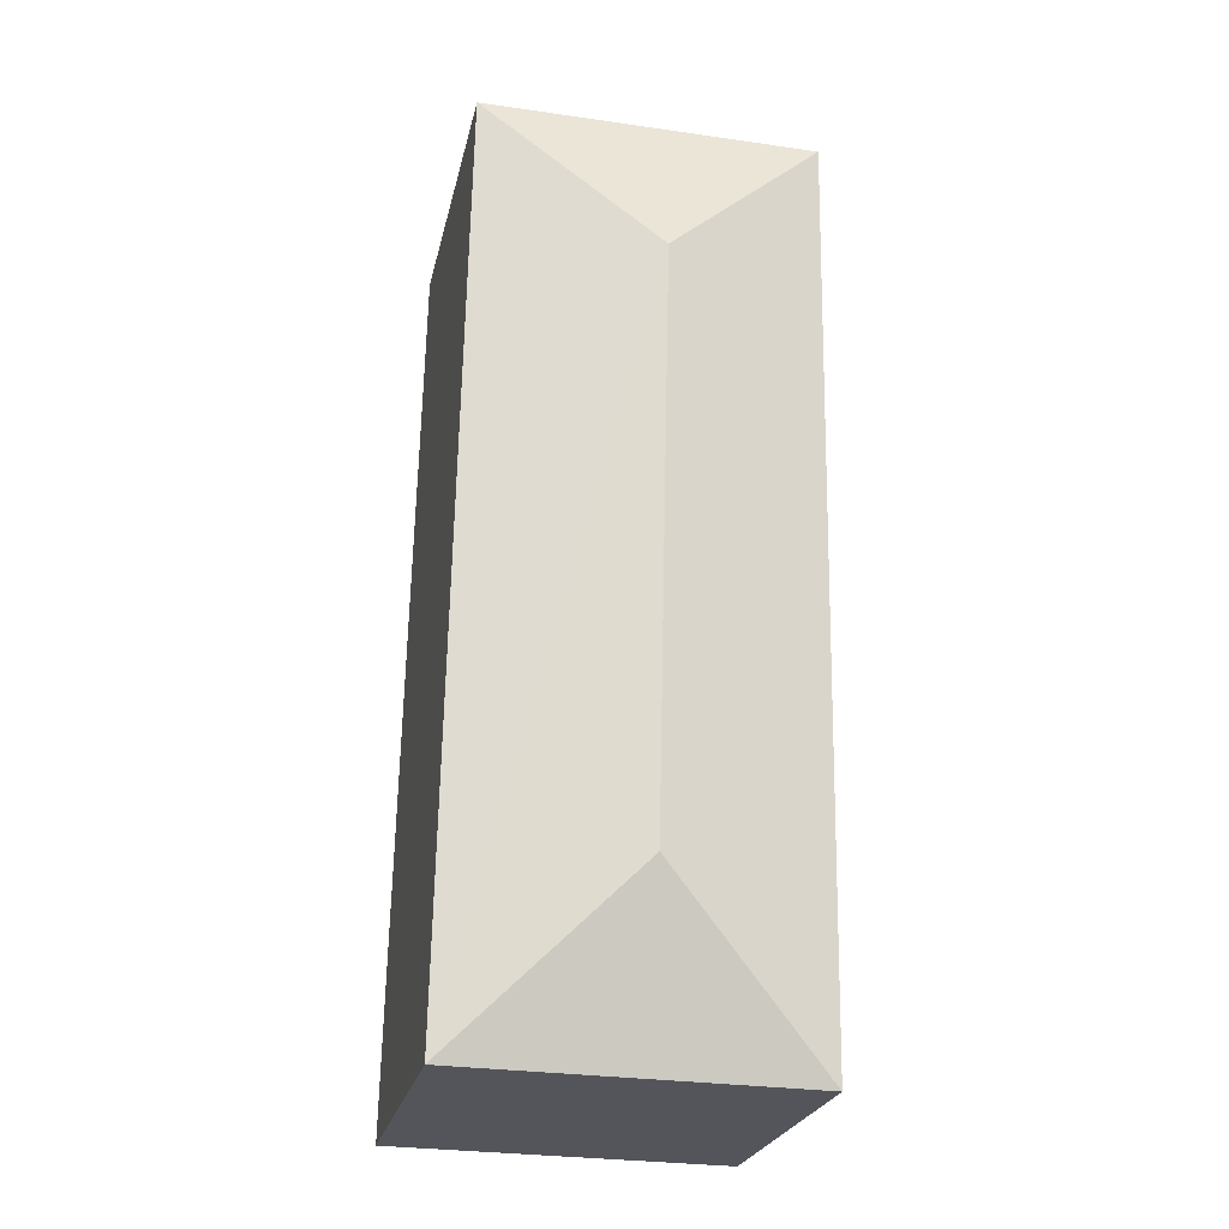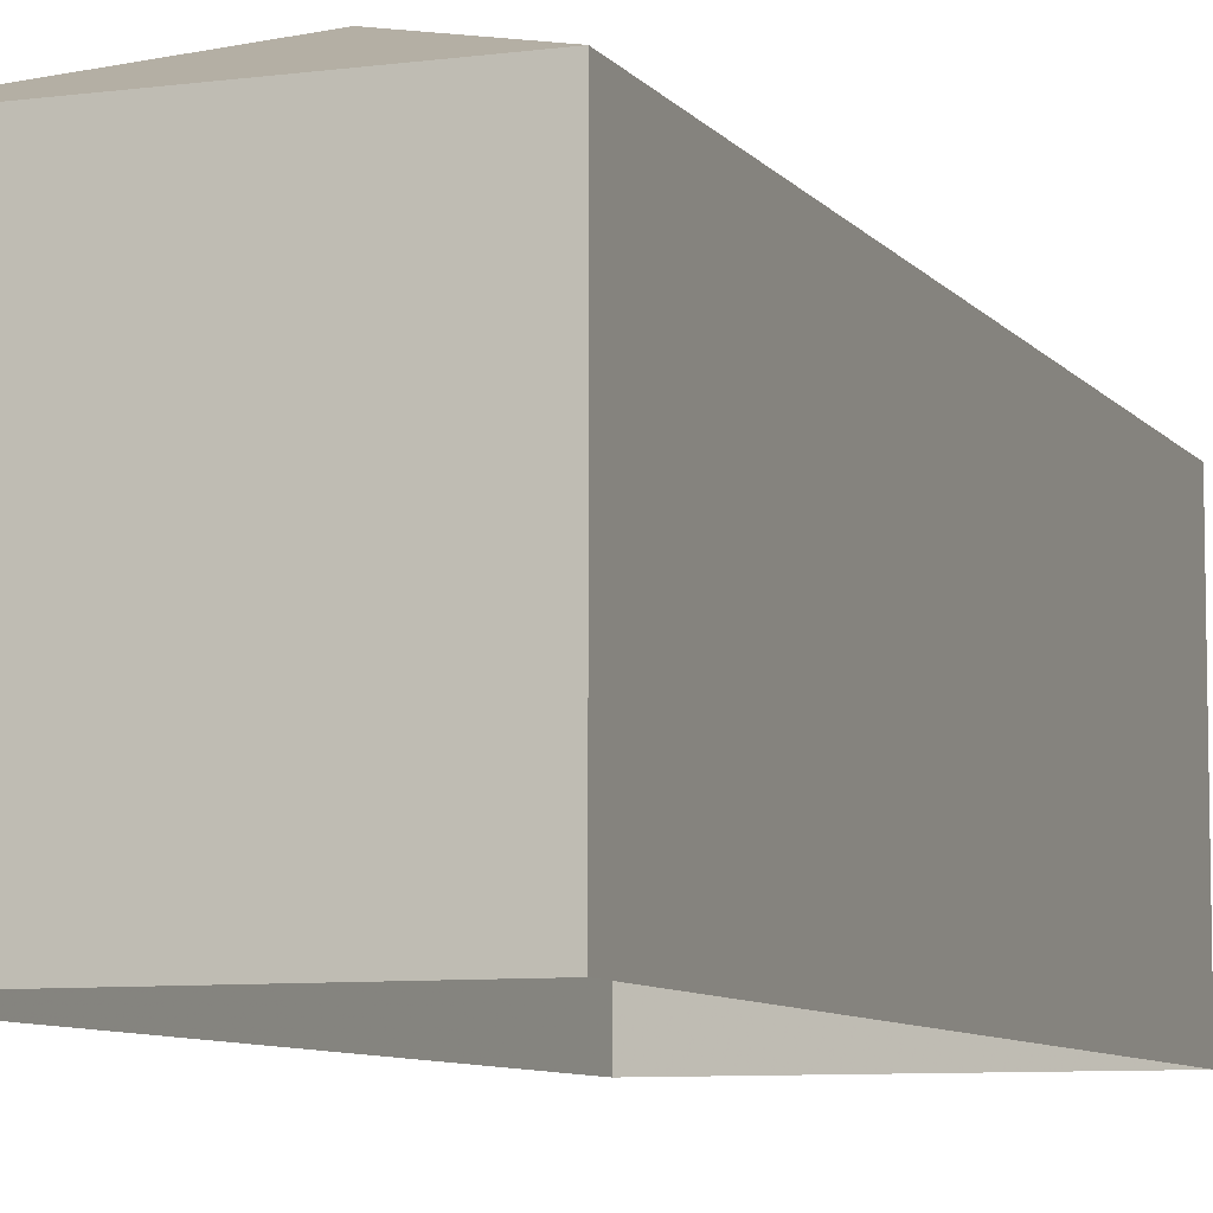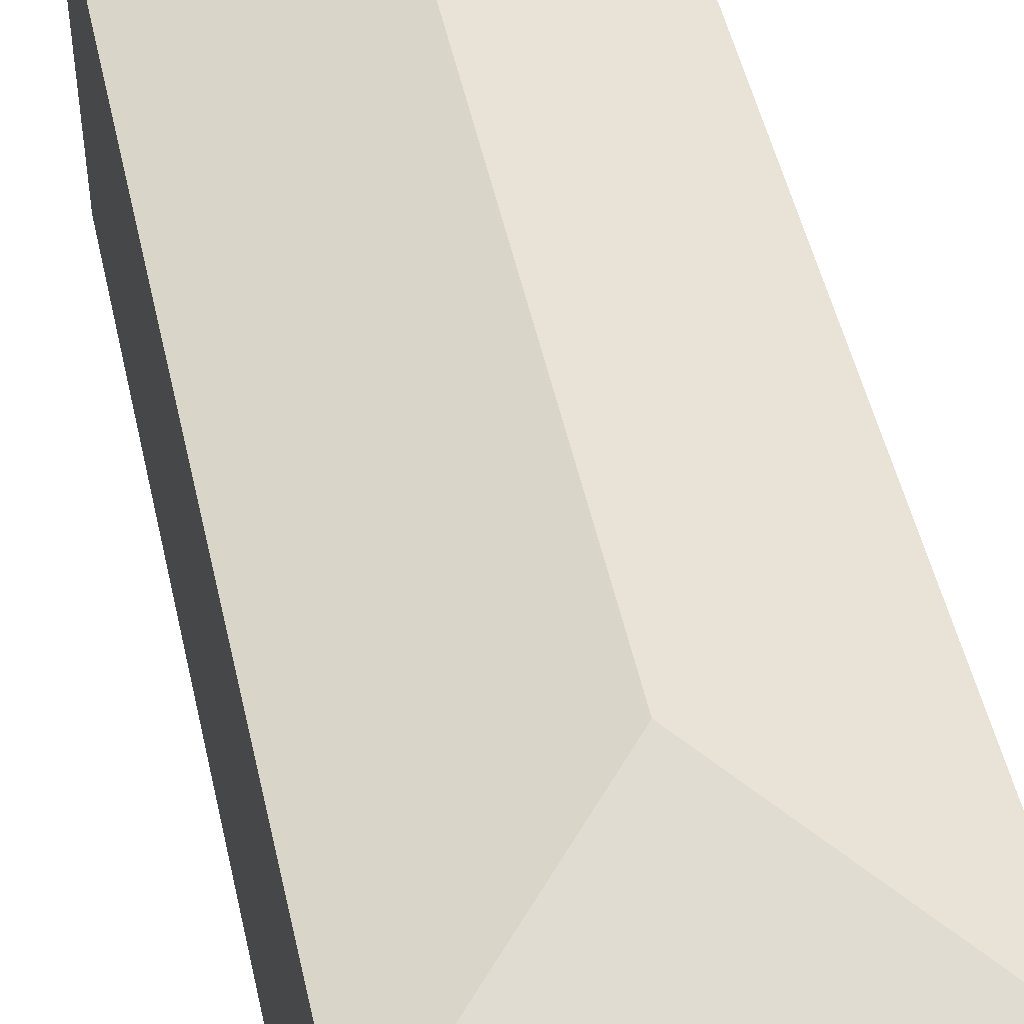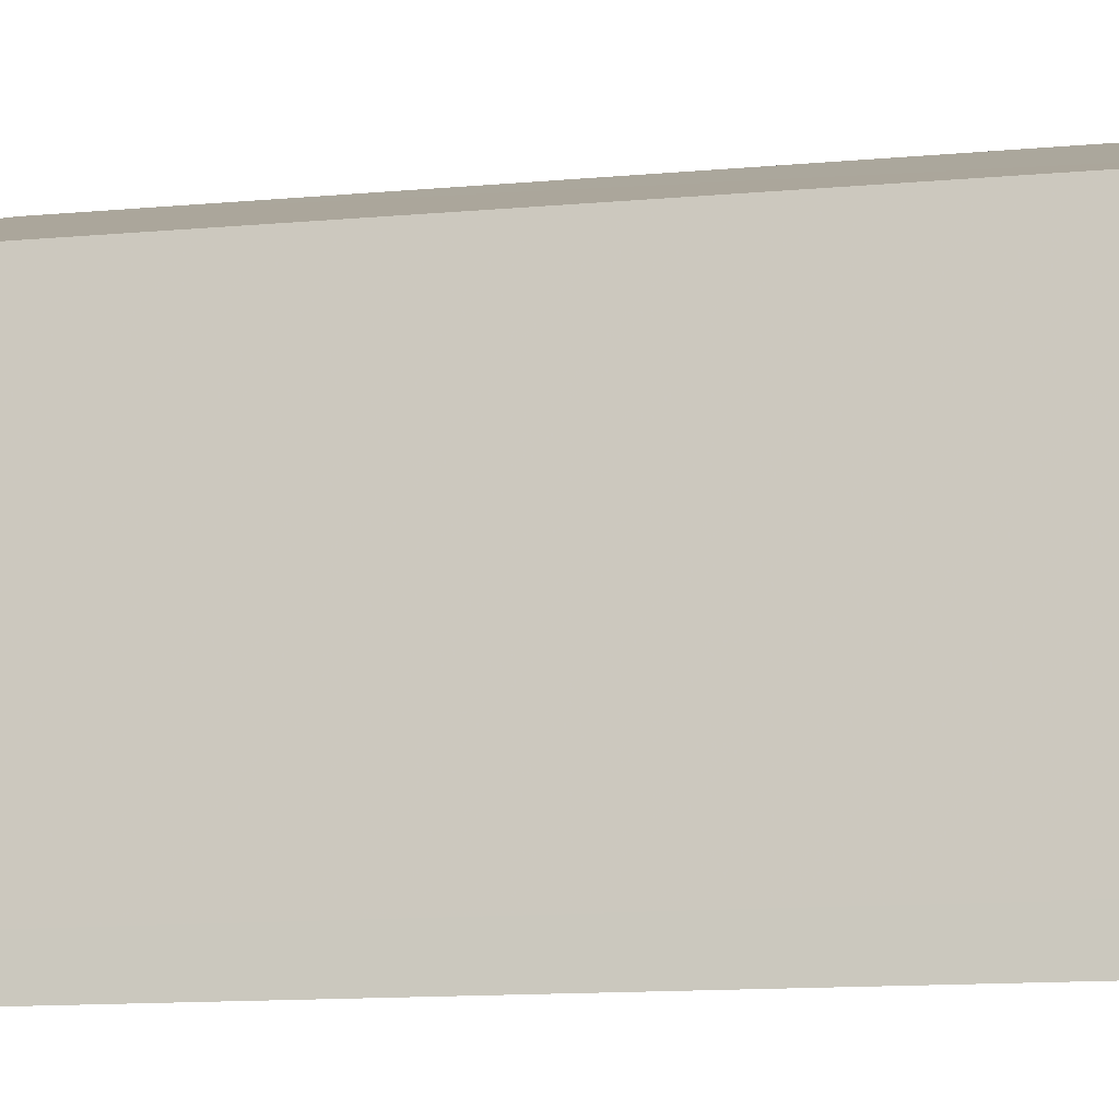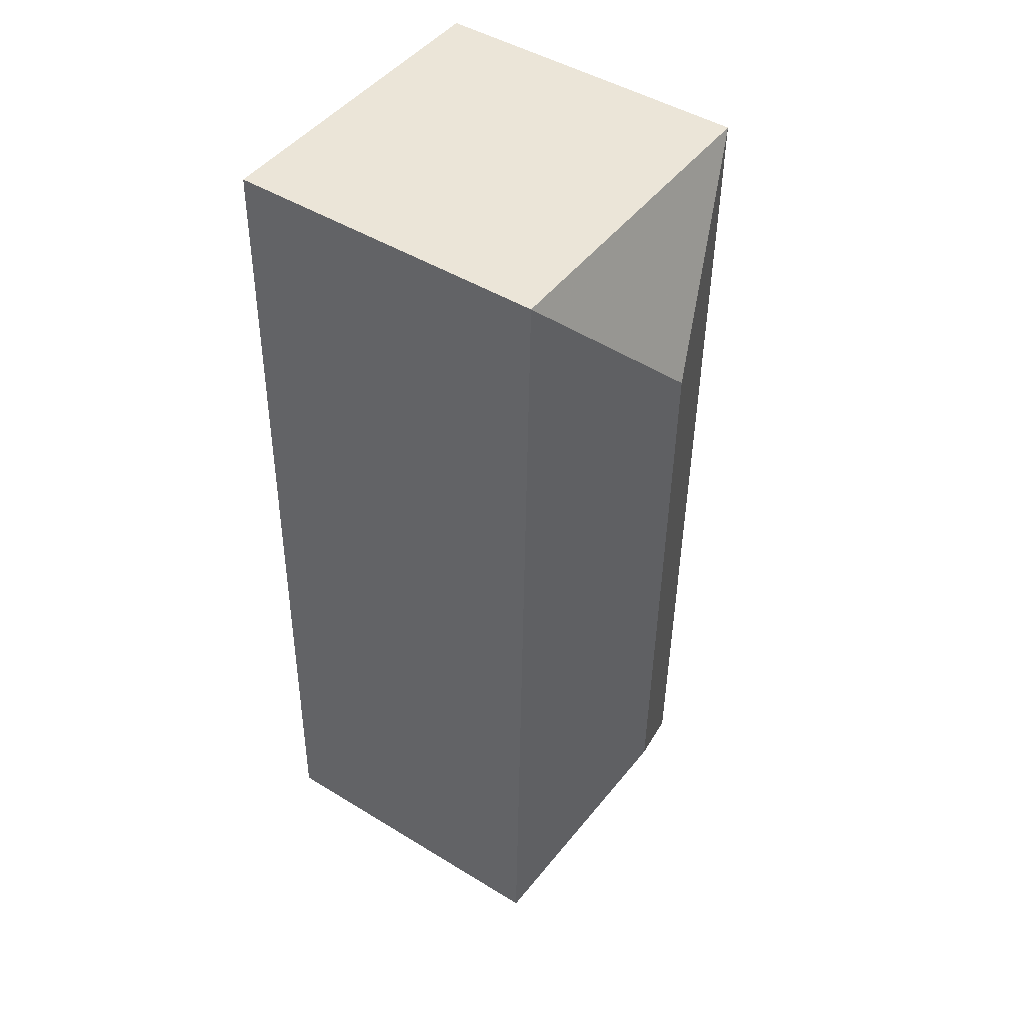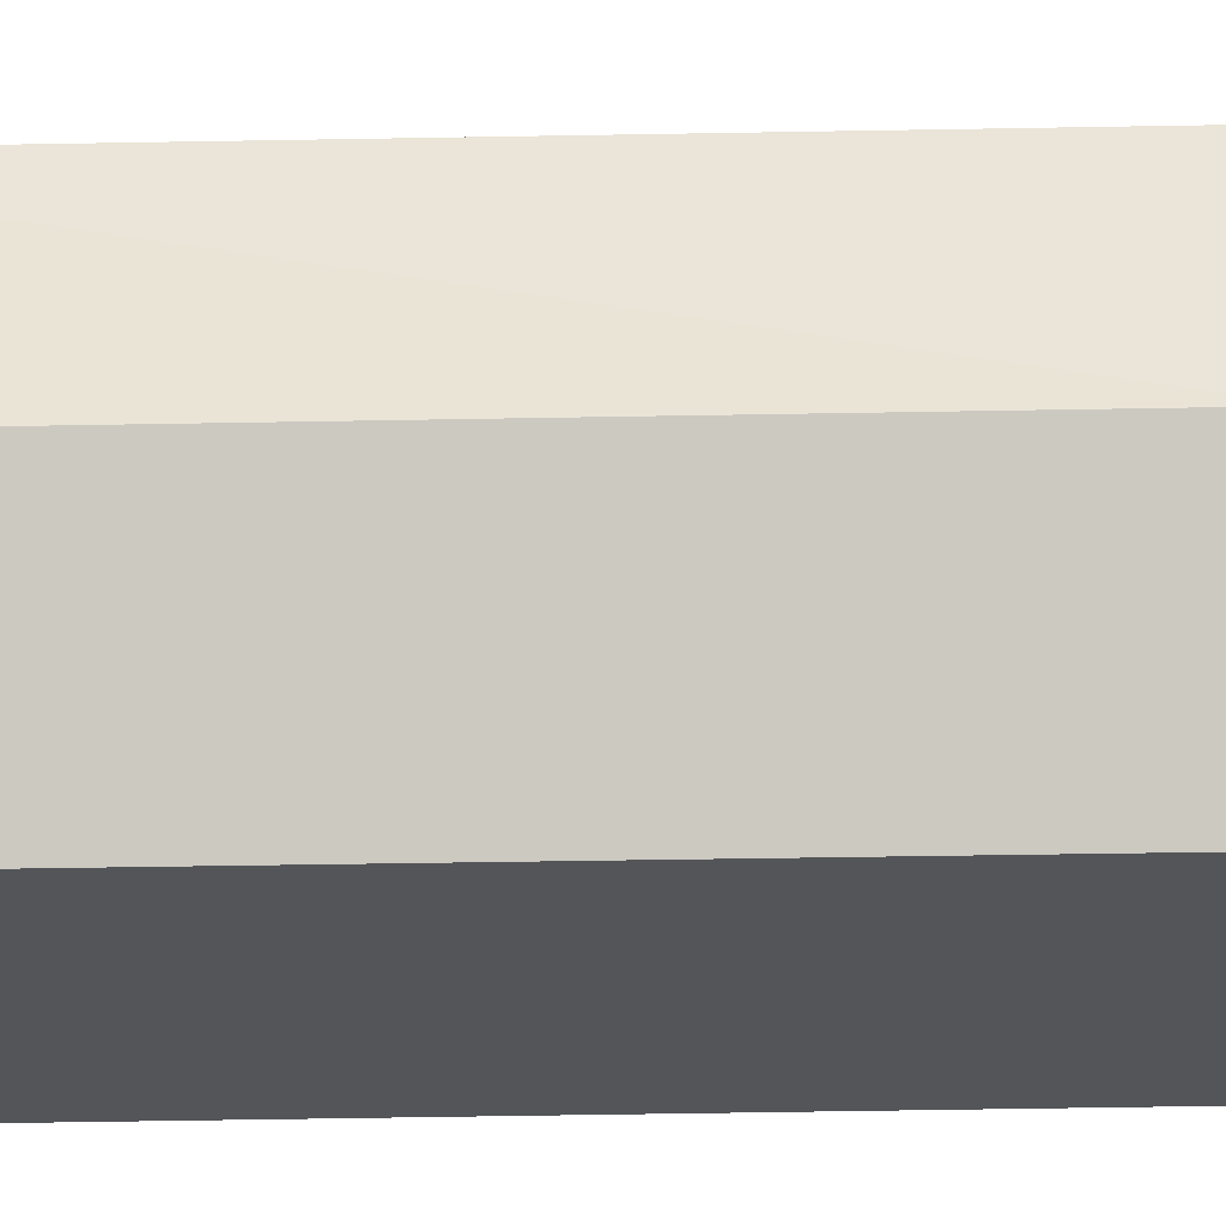
<metadata>
{"format":"obj","ext":"obj","renderer":"f3d","projection":"perspective","resolution":1024,"background":"white","views":[{"elev":-24.7,"azim":-12.1,"up":"+Y"},{"elev":-7.8,"azim":19.5,"up":"+Z"},{"elev":49.4,"azim":-13.5,"up":"+Z"},{"elev":-11.5,"azim":-78.0,"up":"+Z"},{"elev":46.3,"azim":-55.2,"up":"+Y"},{"elev":65.4,"azim":87.9,"up":"+Z"}]}
</metadata>
<code>
v -3.726e+05 -1.043e+05 28.33
v -3.726e+05 -1.043e+05 28.33
v -3.726e+05 -1.043e+05 28.33
v -3.726e+05 -1.043e+05 28.33
v -3.726e+05 -1.043e+05 32.41
v -3.726e+05 -1.043e+05 31.73
v -3.726e+05 -1.043e+05 31.73
v -3.726e+05 -1.043e+05 32.41
v -3.726e+05 -1.043e+05 31.73
v -3.726e+05 -1.043e+05 31.73
f 1 2 3
f 1 4 2
f 5 6 7
f 8 9 10
f 8 6 5
f 8 10 6
f 7 9 8
f 5 7 8
f 10 2 4
f 10 9 2
f 6 4 1
f 6 10 4
f 6 1 3
f 7 6 3
f 7 3 2
f 9 7 2

</code>
